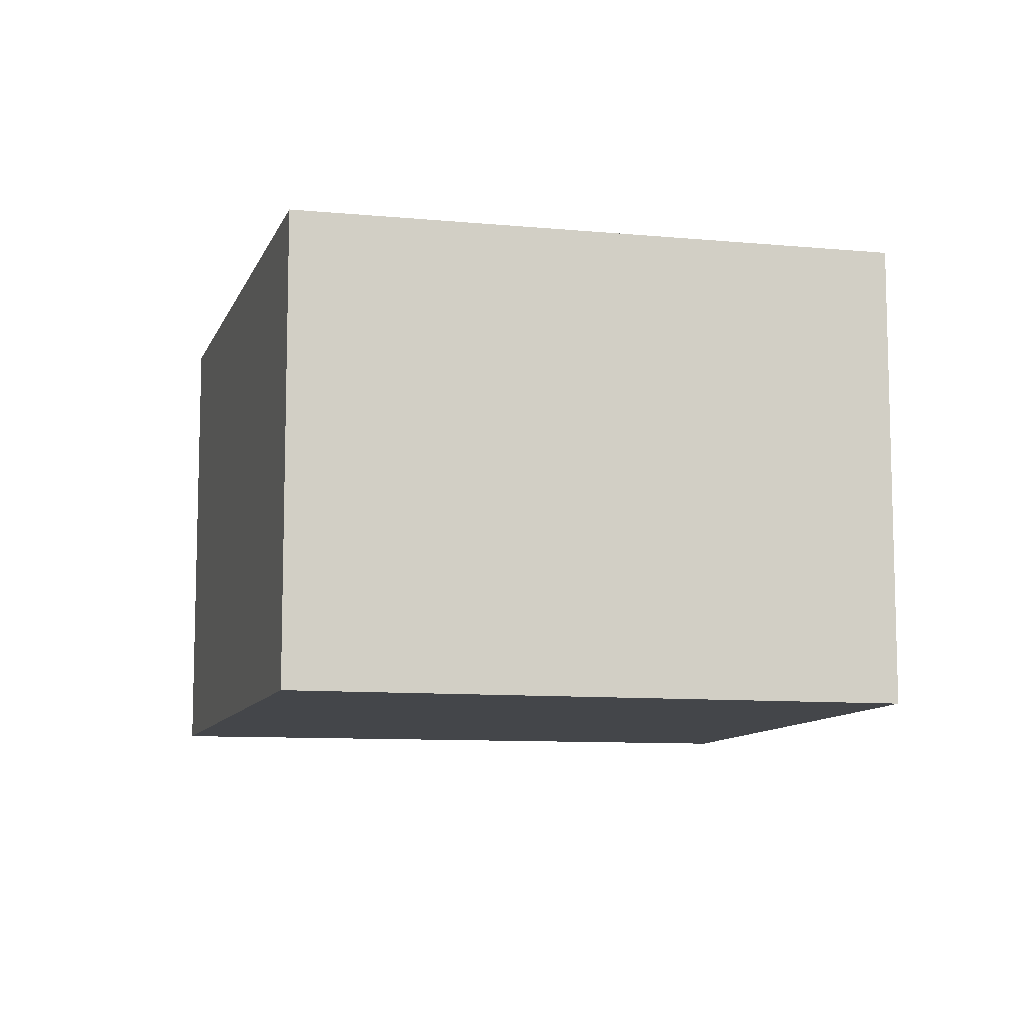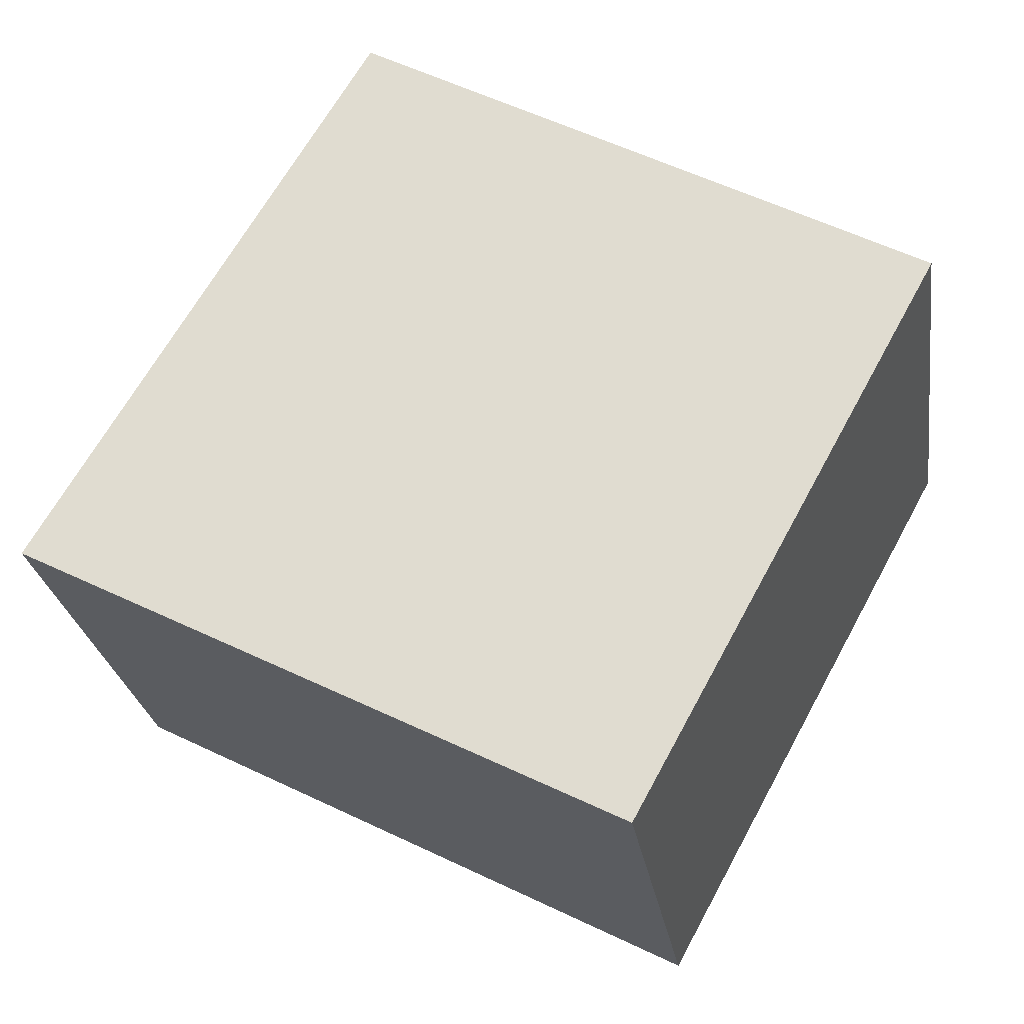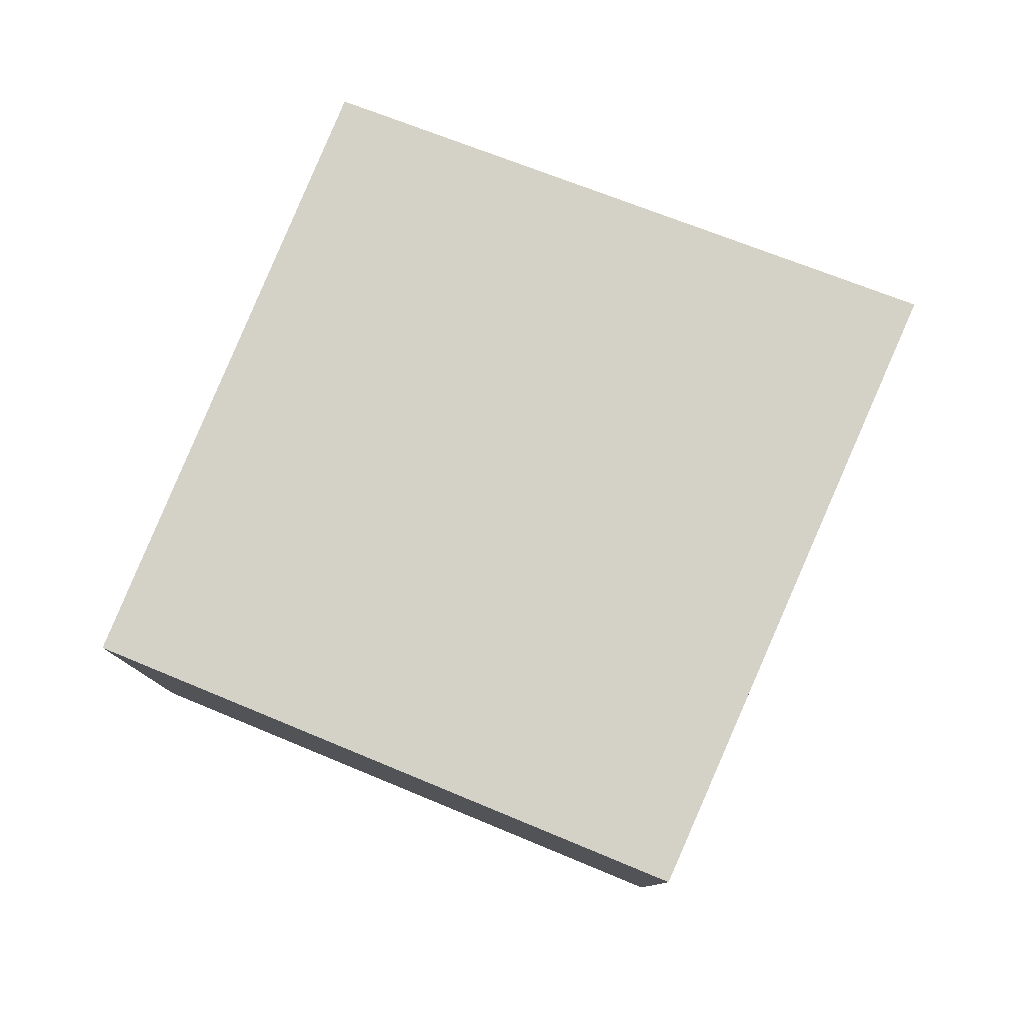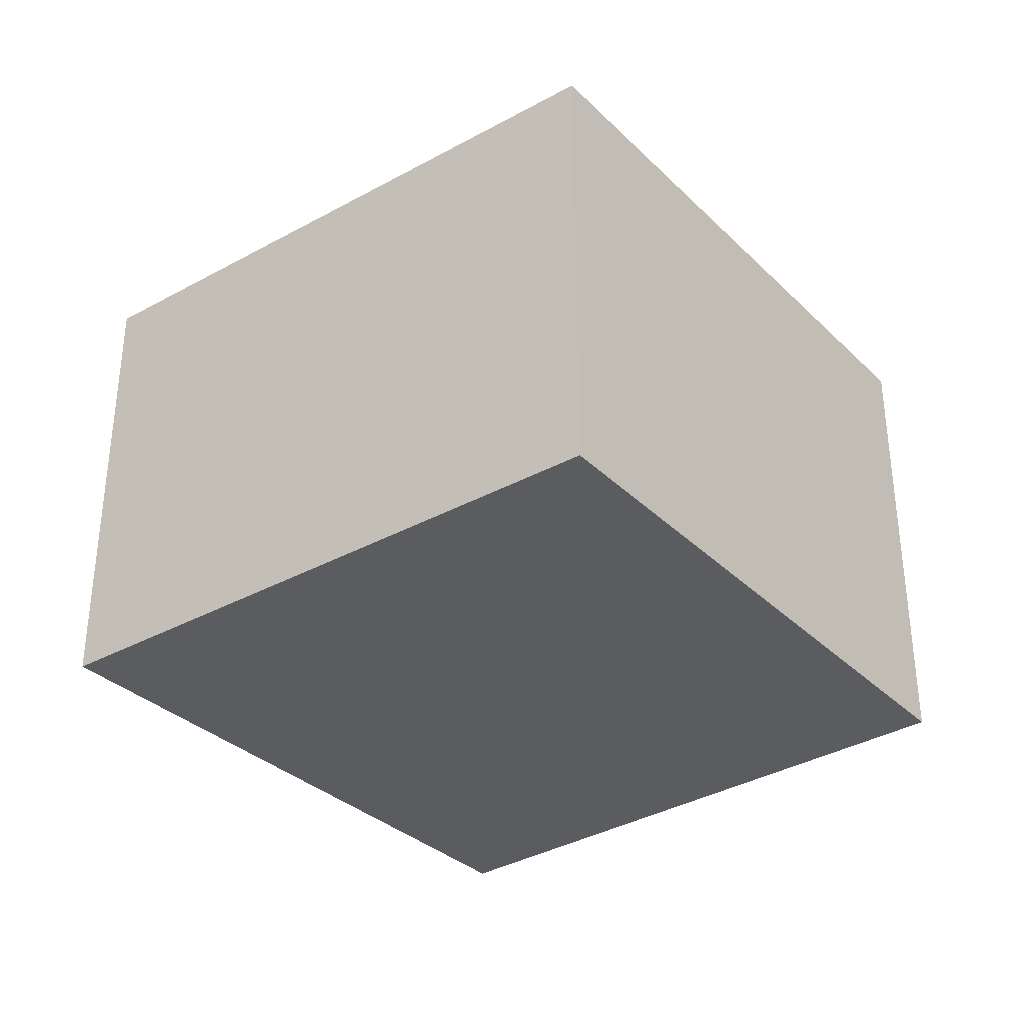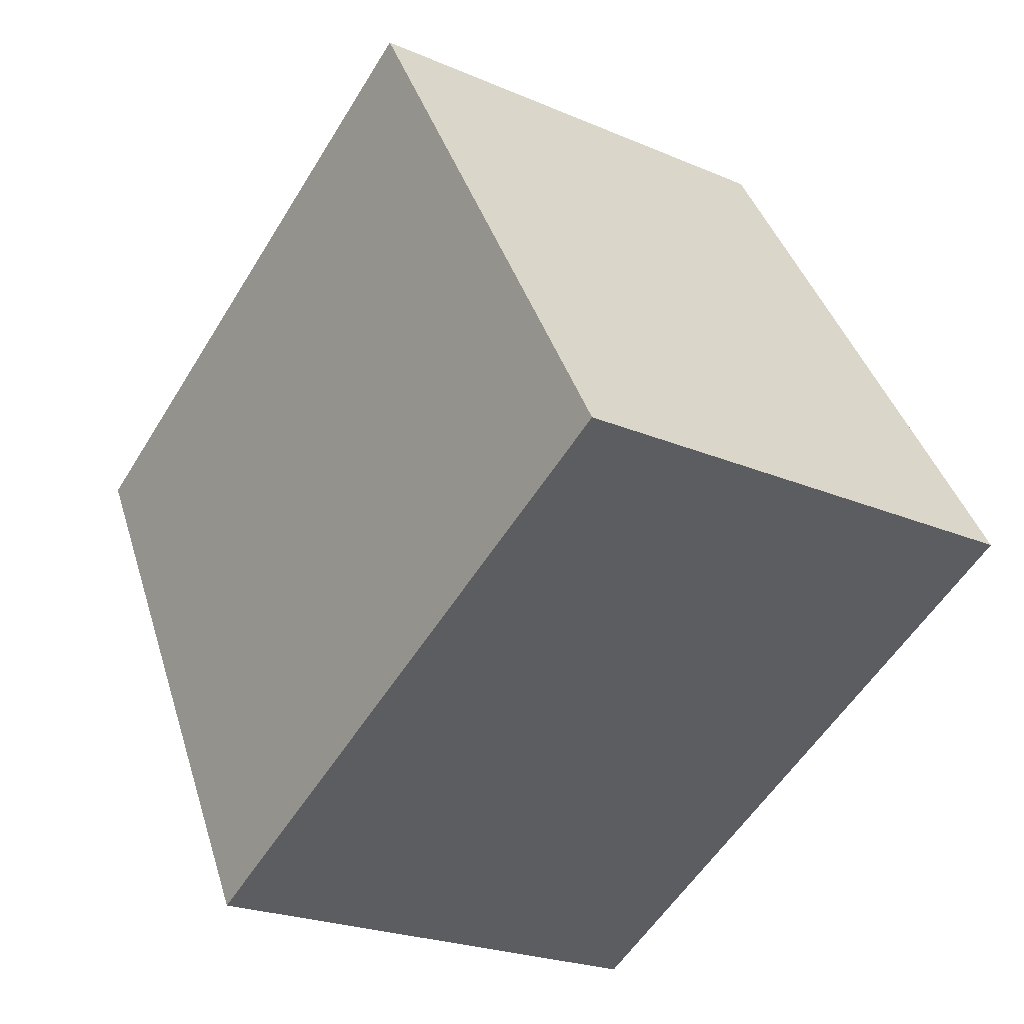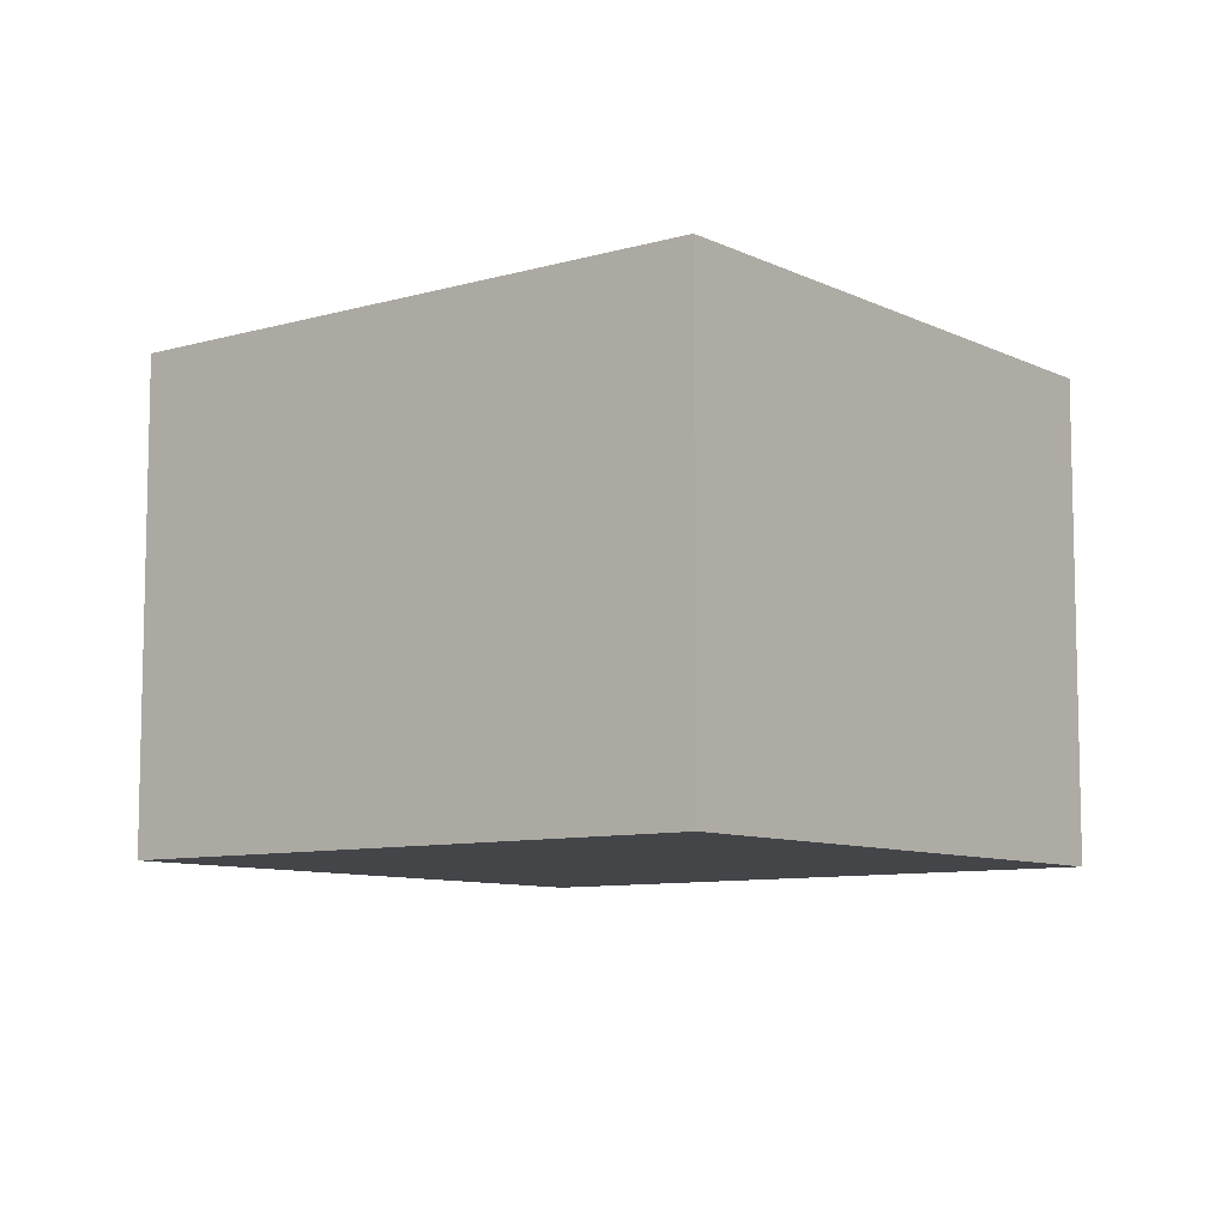
<metadata>
{"format":"obj","ext":"obj","renderer":"f3d","projection":"perspective","resolution":1024,"background":"white","views":[{"elev":-9.8,"azim":15.1,"up":"+Y"},{"elev":-25.7,"azim":8.4,"up":"+Z"},{"elev":79.8,"azim":141.1,"up":"+Y"},{"elev":-34.7,"azim":-23.1,"up":"+Y"},{"elev":-23.2,"azim":-126.1,"up":"+Z"},{"elev":-8.6,"azim":66.8,"up":"+Y"}]}
</metadata>
<code>
v  1.601 2.333 2.701
v  2.85 2.333 -1.463
v  0 2.333 1.429e-16
v  4.315 2.333 1.204
v  2.85 8.958e-17 -1.463
v  0 0 0
v  1.601 -1.654e-16 2.701
v  4.315 -7.372e-17 1.204
g defaultobject
f 1 2 3
f 2 1 4
f 5 3 2
f 3 5 6
f 6 1 3
f 1 6 7
f 7 4 1
f 4 7 8
f 8 2 4
f 2 8 5
f 5 7 6
f 7 5 8

</code>
